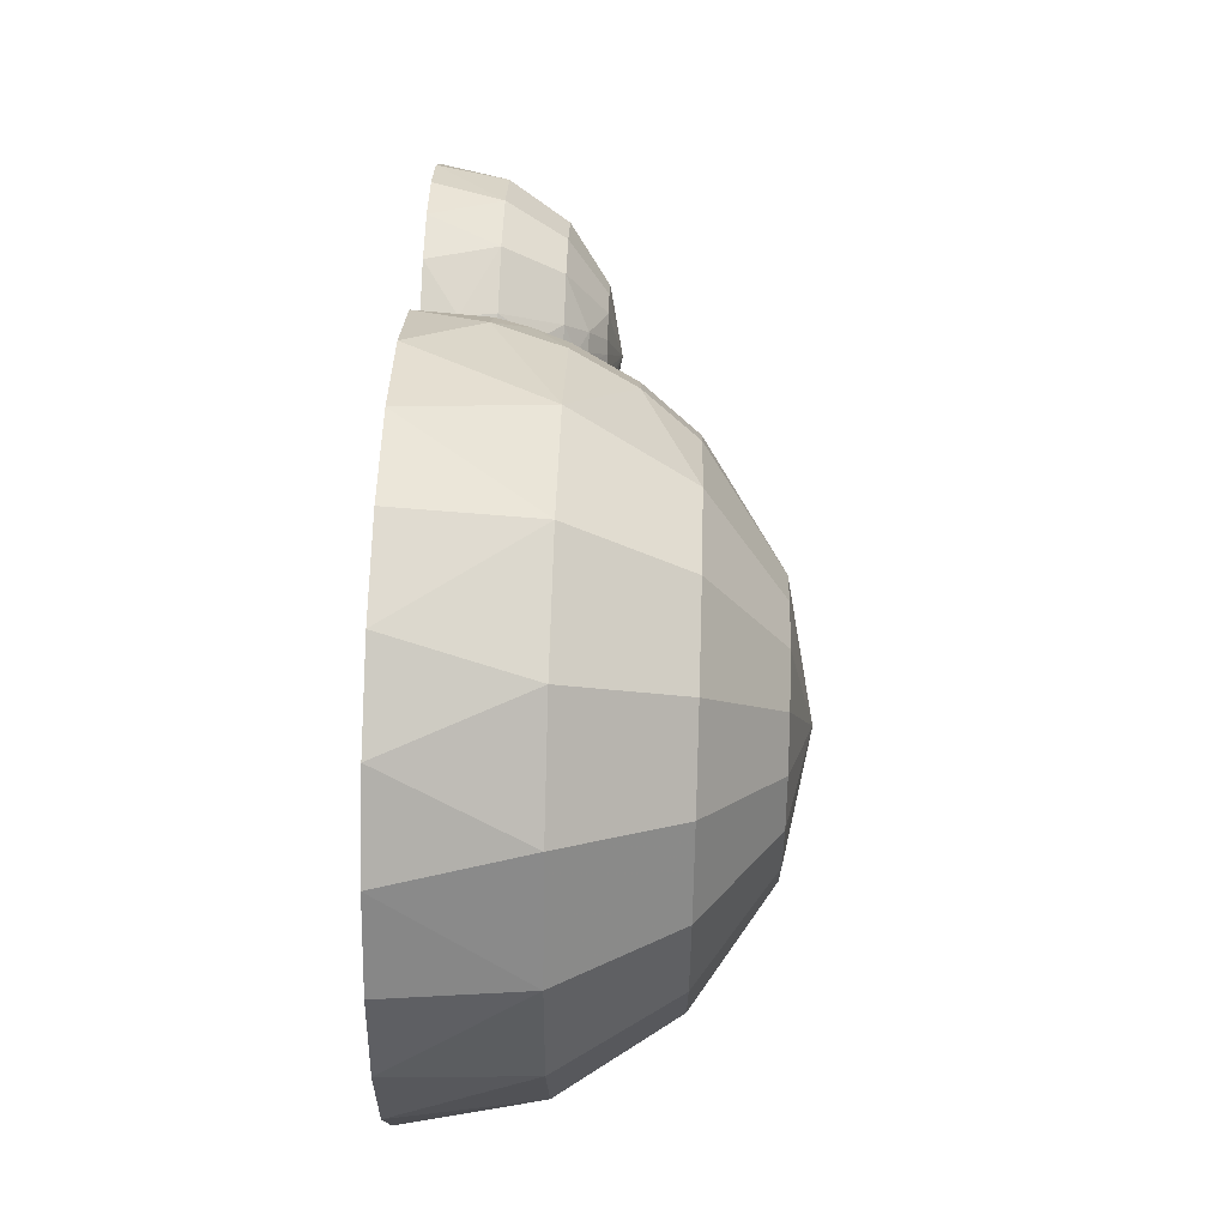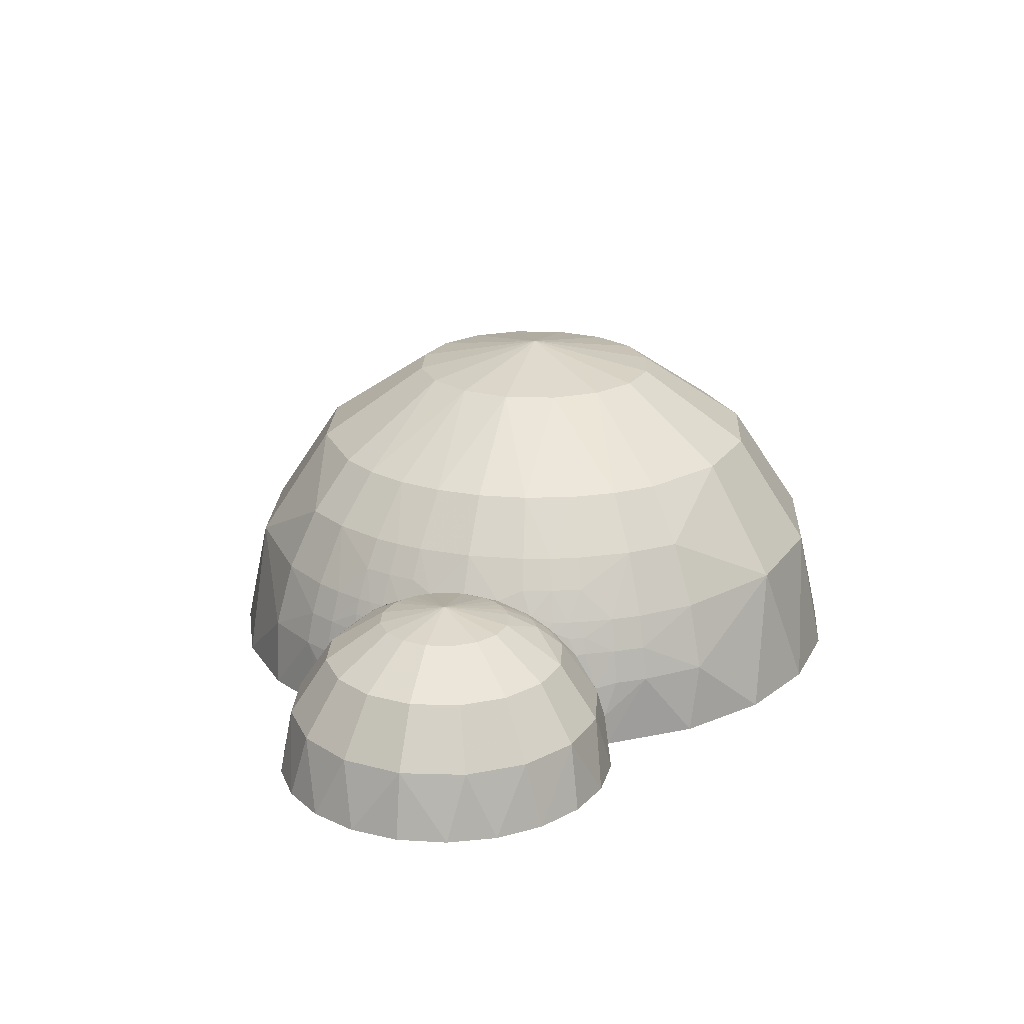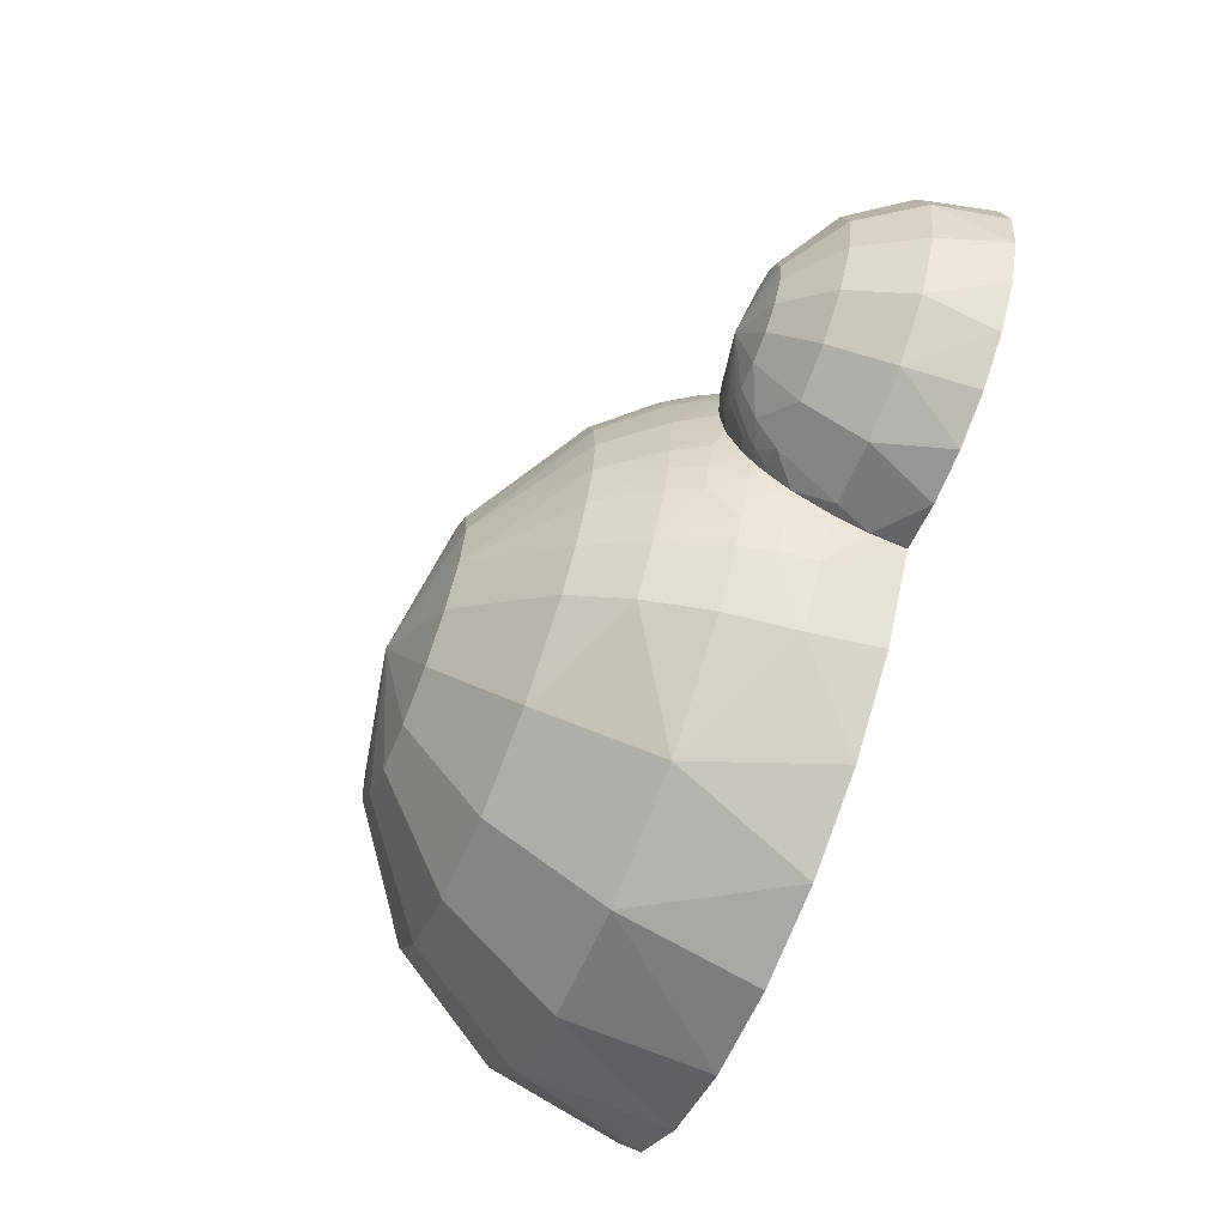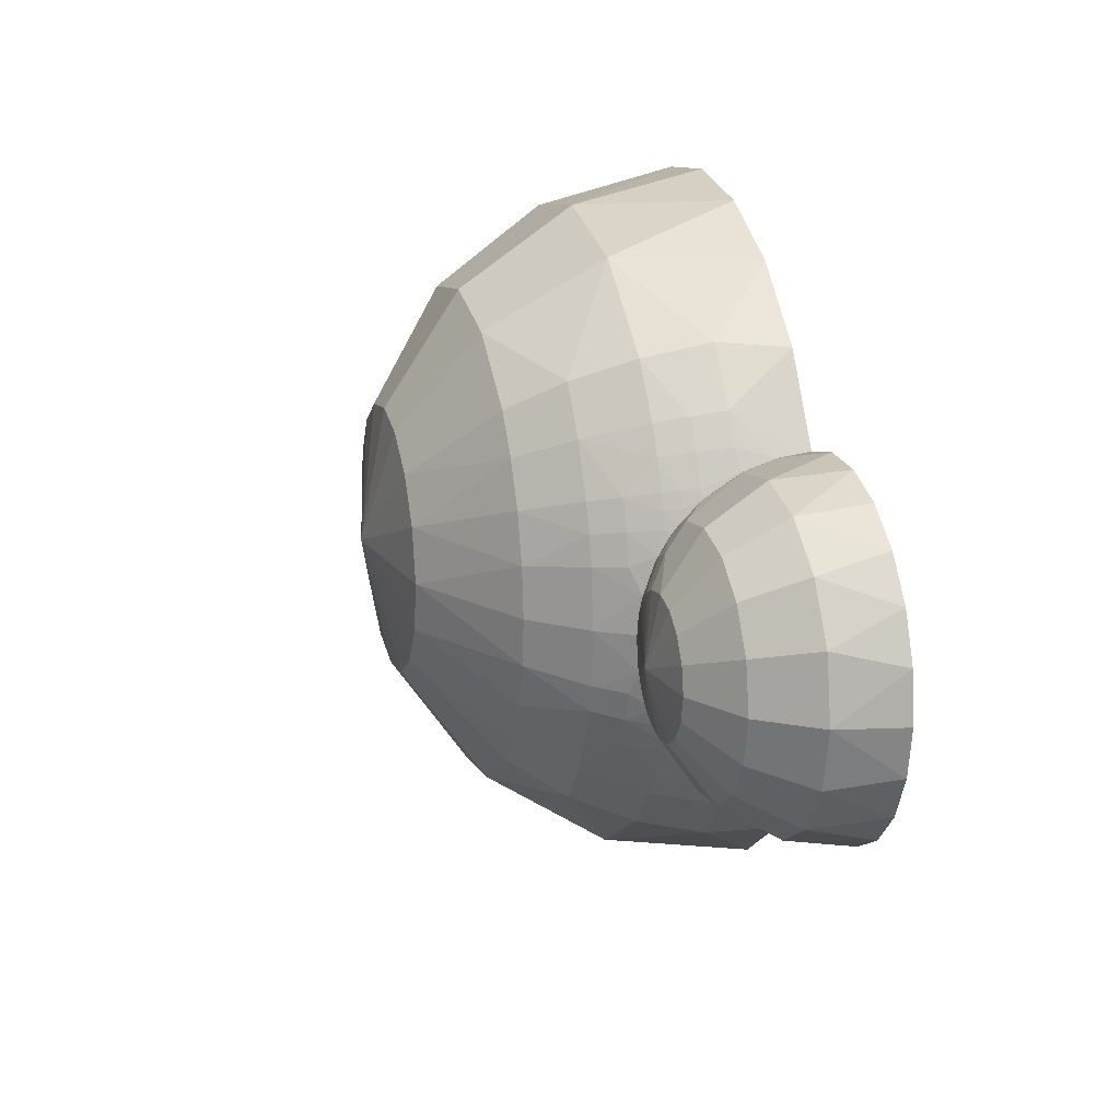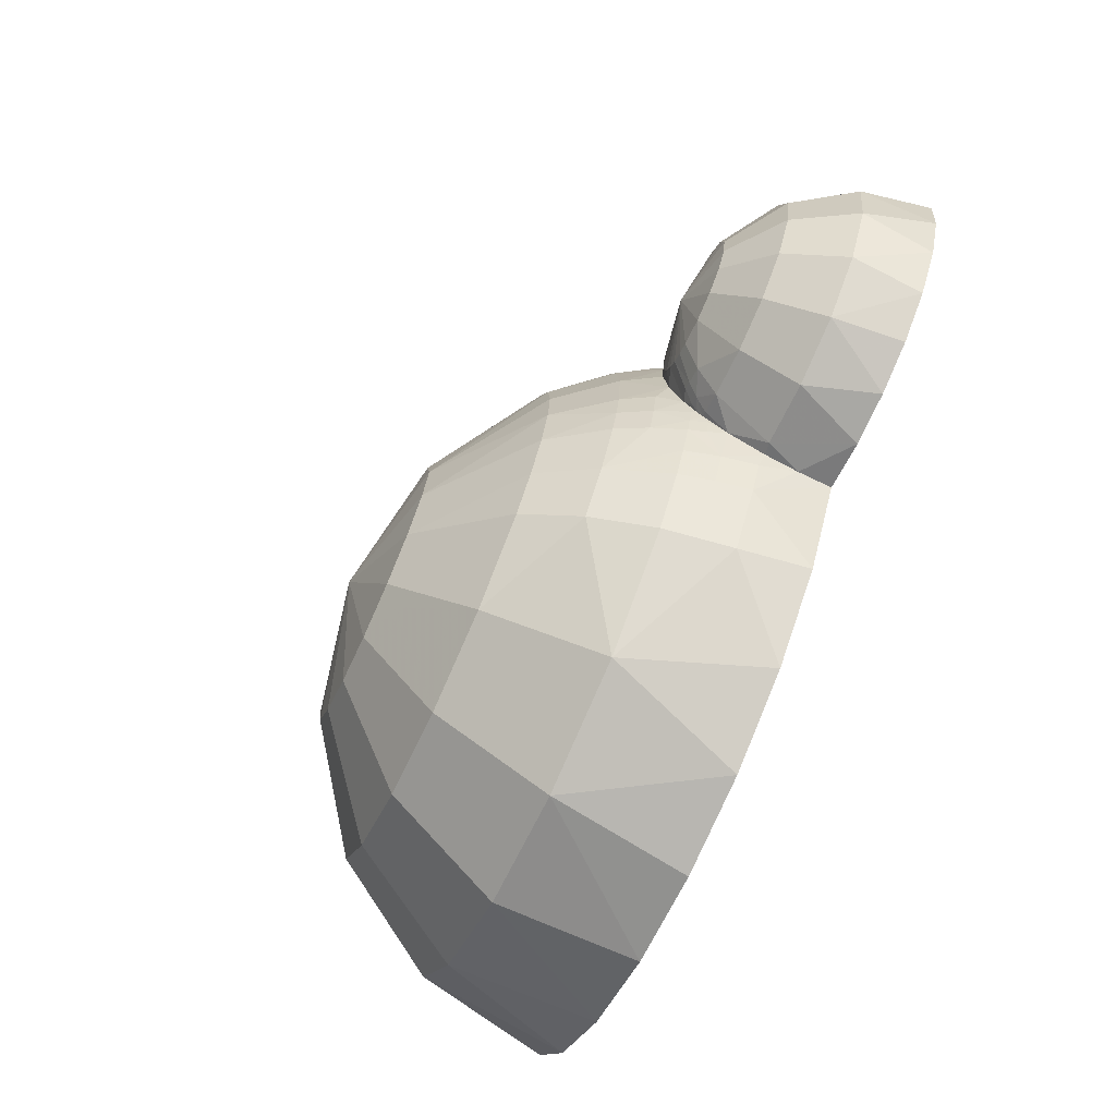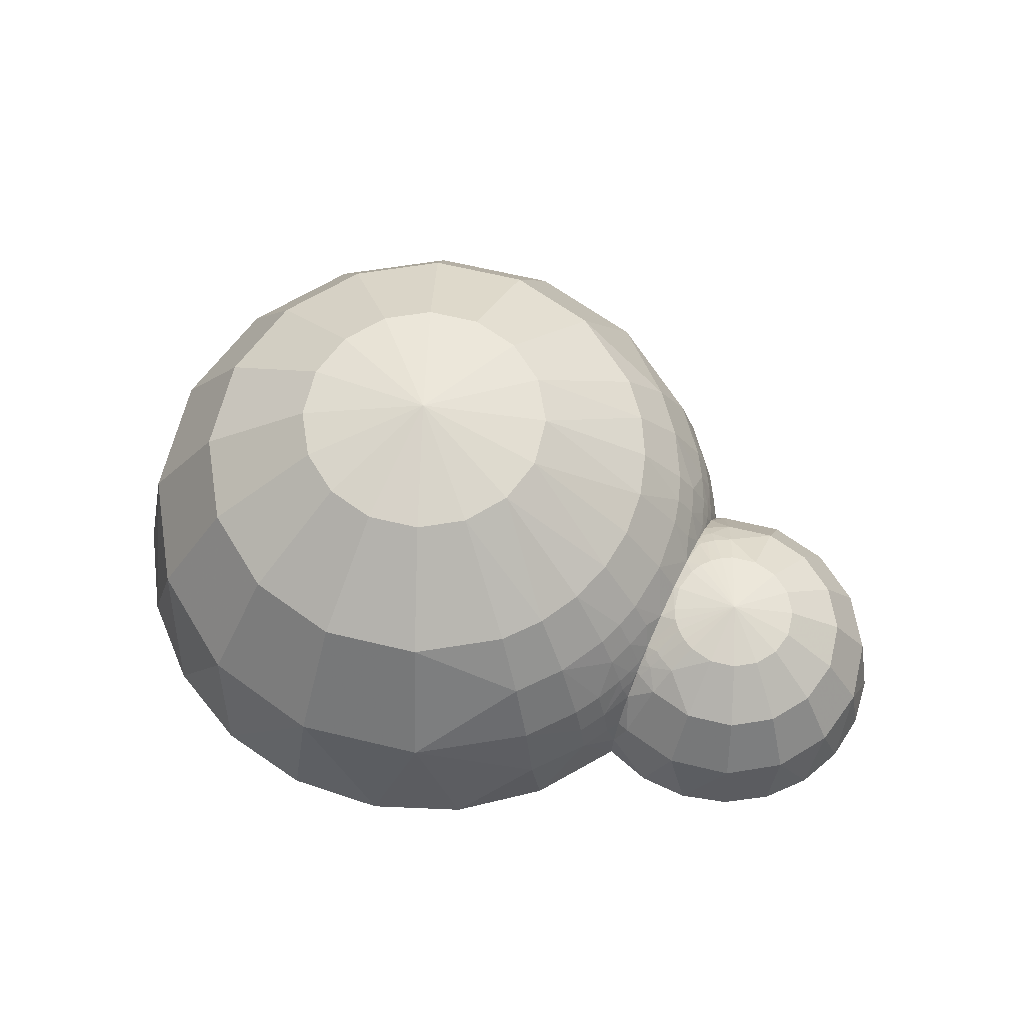
<metadata>
{"format":"obj","ext":"obj","renderer":"f3d","projection":"perspective","resolution":1024,"background":"white","views":[{"elev":59.9,"azim":-88.2,"up":"+Y"},{"elev":21.3,"azim":104.5,"up":"+Z"},{"elev":-66.4,"azim":68.3,"up":"+Y"},{"elev":20.4,"azim":74.8,"up":"+Y"},{"elev":-73.1,"azim":65.5,"up":"+Y"},{"elev":64.7,"azim":25.2,"up":"+Z"}]}
</metadata>
<code>
v 10.62 0 1.913
v 9.536 0 3.536
v 7.913 0 4.619
v 6 0 5
v 10.25 1.821 1.913
v 9.249 1.394 3.536
v 7.758 0.7544 4.619
v 6 0 5
v 9.234 3.299 1.913
v 8.475 2.525 3.536
v 7.34 1.366 4.619
v 6 0 5
v 7.747 4.276 1.913
v 7.337 3.273 3.536
v 6.723 1.771 4.619
v 6 0 5
v 6 4.619 1.913
v 6 3.536 3.536
v 6 1.913 4.619
v 6 0 5
v 4.606 3.249 3.536
v 5.246 1.758 4.619
v 6 0 5
v 4.634 1.34 4.619
v 6 0 5
v 4.229 0.7235 4.619
v 6 0 5
v 4.087 0 4.619
v 6 0 5
v 4.242 -0.7544 4.619
v 6 0 5
v 4.66 -1.366 4.619
v 6 0 5
v 4.663 -3.273 3.536
v 5.277 -1.771 4.619
v 6 0 5
v 6 -4.619 1.913
v 6 -3.536 3.536
v 6 -1.913 4.619
v 6 0 5
v 7.821 -4.245 1.913
v 7.394 -3.249 3.536
v 6.754 -1.758 4.619
v 6 0 5
v 9.299 -3.234 1.913
v 8.525 -2.475 3.536
v 7.366 -1.34 4.619
v 6 0 5
v 10.28 -1.747 1.913
v 9.273 -1.337 3.536
v 7.771 -0.7235 4.619
v 6 0 5
v 10.62 0 1.913
v 9.536 0 3.536
v 7.913 0 4.619
v 6 0 5
v 3.909 0 4.542
v 3.909 -1.076 4.412
v 3.909 -2.091 4.032
v 3.909 -2.661 3.681
v 3.909 -2.851 3.536
v 3.909 -3.527 2.861
v 3.909 -4.152 1.84
v 3.909 -4.443 0.9406
v 3.909 -4.542 0
v 4.95 -2.572 4.157
v 4.949 -1.599 4.619
v 4.058 -2.954 3.536
v 4.474 -2.321 4.157
v 4.257 -2.65 3.865
v 4.256 -2.162 4.157
v 4.009 -2.469 3.865
v 4.421 -1.081 4.619
v 11 0 0
v 10.8 1.411 0
v 10.2 2.707 0
v 9.269 3.783 0
v 8.069 4.552 0
v 6.701 4.951 0
v 5.276 4.947 0
v 5.276 -4.947 0
v 6.701 -4.951 0
v 8.069 -4.552 0
v 9.269 -3.783 0
v 10.2 -2.707 0
v 10.8 -1.411 0
v 11 0 0
v 3.909 4.542 0
v 3.909 4.443 0.9406
v 3.909 4.152 1.84
v 3.909 3.527 2.861
v 3.909 2.851 3.536
v 3.909 2.661 3.681
v 3.909 2.091 4.032
v 3.909 1.076 4.412
v 4.016 1.945 4.157
v 4.919 1.579 4.619
v 4.905 2.553 4.157
v 4.003 2.917 3.536
v 4.431 2.292 4.157
v 4.215 2.129 4.157
v 4.208 2.617 3.865
v 3.962 2.431 3.865
v 4.401 1.051 4.619
v 4.179 4.245 1.913
v 4.253 -4.276 1.913
v 2.071 0 7.071
v -1.173 0 9.239
v -5 0 10
v 3.49 3.643 3.827
v 1.498 2.788 7.071
v -1.483 1.509 9.239
v -5 0 10
v 1.468 6.597 3.827
v -0.04962 5.049 7.071
v -2.321 2.733 9.239
v -5 0 10
v -1.507 8.553 3.827
v -2.326 6.546 7.071
v -3.553 3.543 9.239
v -5 0 10
v -5 9.239 3.827
v -5 7.071 7.071
v -5 3.827 9.239
v -5 0 10
v -8.643 8.49 3.827
v -7.788 6.498 7.071
v -6.509 3.517 9.239
v -5 0 10
v -11.6 6.468 3.827
v -10.05 4.95 7.071
v -7.733 2.679 9.239
v -5 0 10
v -13.55 3.493 3.827
v -11.55 2.674 7.071
v -8.543 1.447 9.239
v -5 0 10
v -14.24 0 3.827
v -12.07 0 7.071
v -8.827 0 9.239
v -5 0 10
v -13.49 -3.643 3.827
v -11.5 -2.788 7.071
v -8.517 -1.509 9.239
v -5 0 10
v -11.47 -6.597 3.827
v -9.95 -5.049 7.071
v -7.679 -2.733 9.239
v -5 0 10
v -8.493 -8.553 3.827
v -7.674 -6.546 7.071
v -6.447 -3.543 9.239
v -5 0 10
v -5 -9.239 3.827
v -5 -7.071 7.071
v -5 -3.827 9.239
v -5 0 10
v -1.357 -8.49 3.827
v -2.212 -6.498 7.071
v -3.491 -3.517 9.239
v -5 0 10
v 1.597 -6.468 3.827
v 0.04913 -4.95 7.071
v -2.267 -2.679 9.239
v -5 0 10
v 3.553 -3.493 3.827
v 1.546 -2.674 7.071
v -1.457 -1.447 9.239
v -5 0 10
v 2.071 0 7.071
v -1.173 0 9.239
v -5 0 10
v 3.909 -4.542 0
v 3.909 -4.443 0.9406
v 3.909 -4.152 1.84
v 3.909 -3.527 2.861
v 3.909 -2.851 3.536
v 3.909 -2.661 3.681
v 3.909 -2.091 4.032
v 3.909 -1.076 4.412
v 3.909 0 4.542
v 2.72 -5.076 3.827
v 2.003 -6.866 1.951
v 3.195 -5.388 1.951
v 3.851 -2.649 3.827
v 3.315 0 5.556
v 1.939 -1.362 7.071
v 2.697 -3.144 5.556
v 3.159 -1.602 5.556
v 3.712 -3.075 3.827
v 3.716 -3.56 3.369
v 3.879 -3.134 3.369
v 3.654 -1.699 4.714
v 2.966 -2.384 5.556
v 3.164 -3.335 4.714
v 3.449 -2.529 4.714
v 0.9083 -3.885 7.071
v 0.9371 -5.821 5.556
v 1.947 -4.568 5.556
v 3.175 -4.305 3.827
v 2.996 -5.257 2.903
v 3.678 -4.57 1.951
v 3.467 -4.459 2.903
v 3.909 4.542 0
v 2.3 6.835 0
v 0.1174 8.591 0
v -2.467 9.674 0
v -5.249 9.997 0
v -8.012 9.535 0
v -10.54 8.326 0
v -12.63 6.463 0
v -14.12 4.092 0
v -14.9 1.401 0
v -14.9 -1.401 0
v -14.12 -4.092 0
v -12.63 -6.463 0
v -10.54 -8.326 0
v -8.012 -9.535 0
v -5.249 -9.997 0
v -2.467 -9.674 0
v 0.1174 -8.591 0
v 2.3 -6.835 0
v 3.909 0 4.542
v 3.909 1.076 4.412
v 3.909 2.091 4.032
v 3.909 2.661 3.681
v 3.909 2.851 3.536
v 3.909 3.527 2.861
v 3.909 4.152 1.84
v 3.909 4.443 0.9406
v 2.641 3.278 5.556
v 1.926 1.423 7.071
v 3.315 0 5.556
v 3.145 1.673 5.556
v 3.794 3.773 2.903
v 3.815 2.765 3.827
v 1.866 7.003 1.951
v 2.624 5.219 3.827
v 3.093 5.54 1.951
v 3.105 3.477 4.714
v 2.934 2.489 5.556
v 3.639 1.775 4.714
v 3.415 2.64 4.714
v 0.821 5.937 5.556
v 0.8349 3.994 7.071
v 1.861 4.697 5.556
v 3.653 3.712 3.369
v 3.664 3.208 3.827
v 3.83 3.269 3.369
v 2.896 5.405 2.903
v 3.095 4.452 3.827
v 3.594 4.726 1.951
v 3.385 4.611 2.903
f 6 2 5
f 7 3 2
f 8 3 7
f 10 6 5
f 11 7 10
f 12 7 11
f 14 10 9
f 15 11 14
f 16 11 15
f 18 14 17
f 19 15 14
f 20 15 19
f 21 18 17
f 98 22 19
f 18 21 98
f 19 18 98
f 23 19 22
f 101 96 24
f 97 100 101
f 24 97 101
f 97 22 100
f 102 100 98
f 21 99 102
f 98 21 102
f 101 100 102
f 97 24 25
f 23 22 97
f 104 26 27
f 25 24 104
f 29 26 28
f 31 28 30
f 73 32 33
f 31 30 73
f 35 67 66
f 69 67 32
f 69 71 70
f 70 68 34
f 66 69 70
f 34 66 70
f 67 35 36
f 33 32 67
f 37 38 34
f 66 34 38
f 39 35 66
f 38 39 66
f 40 35 39
f 42 38 37
f 43 39 38
f 44 39 43
f 46 42 41
f 47 43 42
f 48 43 47
f 50 46 45
f 51 47 50
f 52 47 51
f 54 50 49
f 55 51 50
f 56 51 55
f 74 75 1
f 5 75 76
f 13 9 77
f 9 5 76
f 78 79 13
f 89 80 88
f 17 79 80
f 105 17 89
f 17 80 89
f 90 105 89
f 17 105 21
f 91 21 105
f 21 91 99
f 92 99 91
f 102 99 93
f 92 93 99
f 102 93 103
f 94 103 93
f 91 105 90
f 96 101 94
f 103 94 101
f 94 95 96
f 95 104 96
f 104 24 96
f 28 26 57
f 95 26 104
f 95 57 26
f 64 65 81
f 37 81 82
f 106 63 64
f 34 106 37
f 81 106 64
f 106 81 37
f 62 63 106
f 41 37 82
f 83 84 41
f 49 85 86
f 45 84 85
f 86 87 53
f 85 49 45
f 59 73 58
f 59 60 72
f 59 72 71
f 71 32 59
f 30 28 57
f 59 32 73
f 73 30 58
f 32 71 69
f 58 30 57
f 34 68 62
f 61 62 68
f 106 34 62
f 70 60 61
f 70 61 68
f 60 70 72
f 110 248 249
f 241 231 111
f 232 234 241
f 111 232 241
f 232 107 233
f 231 241 240
f 241 234 242
f 248 110 240
f 243 236 248
f 240 243 248
f 232 111 112
f 108 107 232
f 112 108 232
f 113 108 112
f 250 239 237
f 114 238 250
f 237 114 250
f 238 251 253
f 247 235 253
f 251 110 247
f 253 251 247
f 250 253 239
f 115 245 244
f 245 111 246
f 240 110 251
f 251 238 246
f 246 231 240
f 240 251 246
f 244 246 238
f 245 115 116
f 112 111 245
f 116 112 245
f 117 112 116
f 244 114 118
f 119 115 244
f 118 119 244
f 120 116 119
f 121 116 120
f 123 119 118
f 124 120 119
f 125 120 124
f 127 123 122
f 128 124 127
f 129 124 128
f 131 127 130
f 132 128 127
f 133 128 132
f 135 131 134
f 136 132 131
f 137 132 136
f 139 135 138
f 140 136 139
f 141 136 140
f 143 139 138
f 144 140 139
f 145 140 144
f 147 143 146
f 148 144 147
f 149 144 148
f 151 147 146
f 152 148 151
f 153 148 152
f 155 151 154
f 156 152 151
f 157 152 156
f 159 155 154
f 160 156 155
f 161 156 160
f 198 163 159
f 158 162 198
f 159 158 198
f 164 160 163
f 165 160 164
f 166 200 203
f 200 182 201
f 203 201 184
f 201 182 162
f 183 184 201
f 162 183 201
f 167 197 188
f 197 163 198
f 199 198 162
f 200 166 195
f 195 188 199
f 199 182 200
f 200 195 199
f 197 167 168
f 164 163 197
f 168 164 197
f 169 164 168
f 190 166 192
f 170 187 189
f 194 189 187
f 167 188 194
f 187 167 194
f 189 194 193
f 194 188 196
f 190 185 196
f 195 166 190
f 196 195 190
f 187 170 171
f 168 167 187
f 171 168 187
f 172 168 171
f 230 252 229
f 239 230 204
f 204 205 239
f 247 228 235
f 235 228 229
f 230 239 252
f 229 253 235
f 229 252 253
f 118 237 206
f 207 208 122
f 207 118 206
f 209 210 126
f 208 209 122
f 130 210 211
f 211 212 134
f 205 206 237
f 212 213 134
f 225 242 224
f 225 226 236
f 227 236 226
f 236 243 225
f 233 223 224
f 234 224 242
f 224 234 233
f 242 225 243
f 248 227 249
f 247 249 228
f 236 227 248
f 118 114 237
f 130 126 210
f 227 228 249
f 214 215 142
f 216 217 146
f 215 216 142
f 218 219 154
f 221 158 220
f 222 183 221
f 154 219 220
f 150 217 218
f 221 183 158
f 183 222 184
f 173 184 222
f 202 184 174
f 184 173 174
f 175 202 174
f 203 202 175
f 192 191 176
f 203 176 191
f 176 177 192
f 203 175 176
f 203 191 166
f 150 146 217
f 158 154 220
f 158 183 162
f 178 185 177
f 196 185 179
f 185 178 179
f 180 193 179
f 193 196 179
f 193 180 189
f 189 180 186
f 180 181 186
f 177 185 190
f 192 177 190
f 213 214 138
f 2 1 5
f 7 2 6
f 10 5 9
f 7 6 10
f 14 9 13
f 11 10 14
f 14 13 17
f 19 14 18
f 22 98 100
f 101 102 103
f 67 69 66
f 71 72 70
f 42 37 41
f 43 38 42
f 46 41 45
f 47 42 46
f 50 45 49
f 47 46 50
f 54 49 53
f 55 50 54
f 75 5 1
f 13 77 78
f 9 76 77
f 79 17 13
f 41 82 83
f 84 45 41
f 86 53 49
f 110 249 247
f 232 233 234
f 241 243 240
f 241 242 243
f 238 253 250
f 253 252 239
f 245 246 244
f 111 231 246
f 244 238 114
f 116 115 119
f 123 118 122
f 124 119 123
f 127 122 126
f 124 123 127
f 127 126 130
f 132 127 131
f 131 130 134
f 136 131 135
f 135 134 138
f 136 135 139
f 143 138 142
f 144 139 143
f 143 142 146
f 144 143 147
f 151 146 150
f 148 147 151
f 151 150 154
f 156 151 155
f 159 154 158
f 160 155 159
f 160 159 163
f 200 201 203
f 203 184 202
f 197 199 188
f 197 198 199
f 199 162 182
f 166 191 192
f 170 189 186
f 194 196 193
f 188 195 196
f 205 237 239
f 207 122 118
f 209 126 122
f 211 134 130
f 213 138 134
f 214 142 138
f 216 146 142
f 218 154 150

</code>
